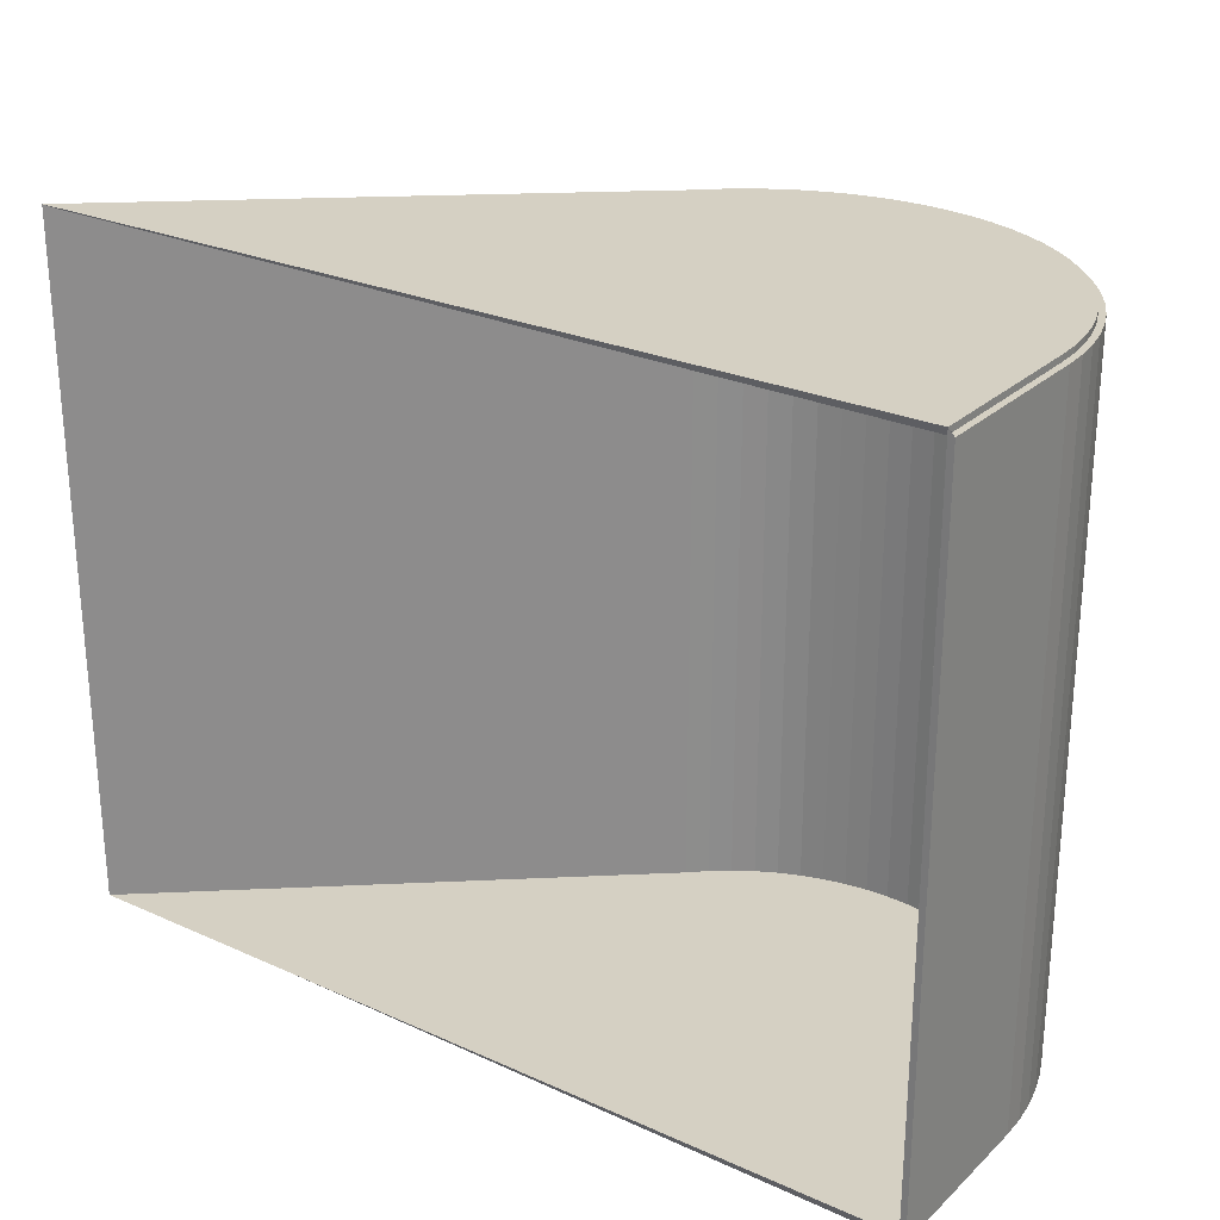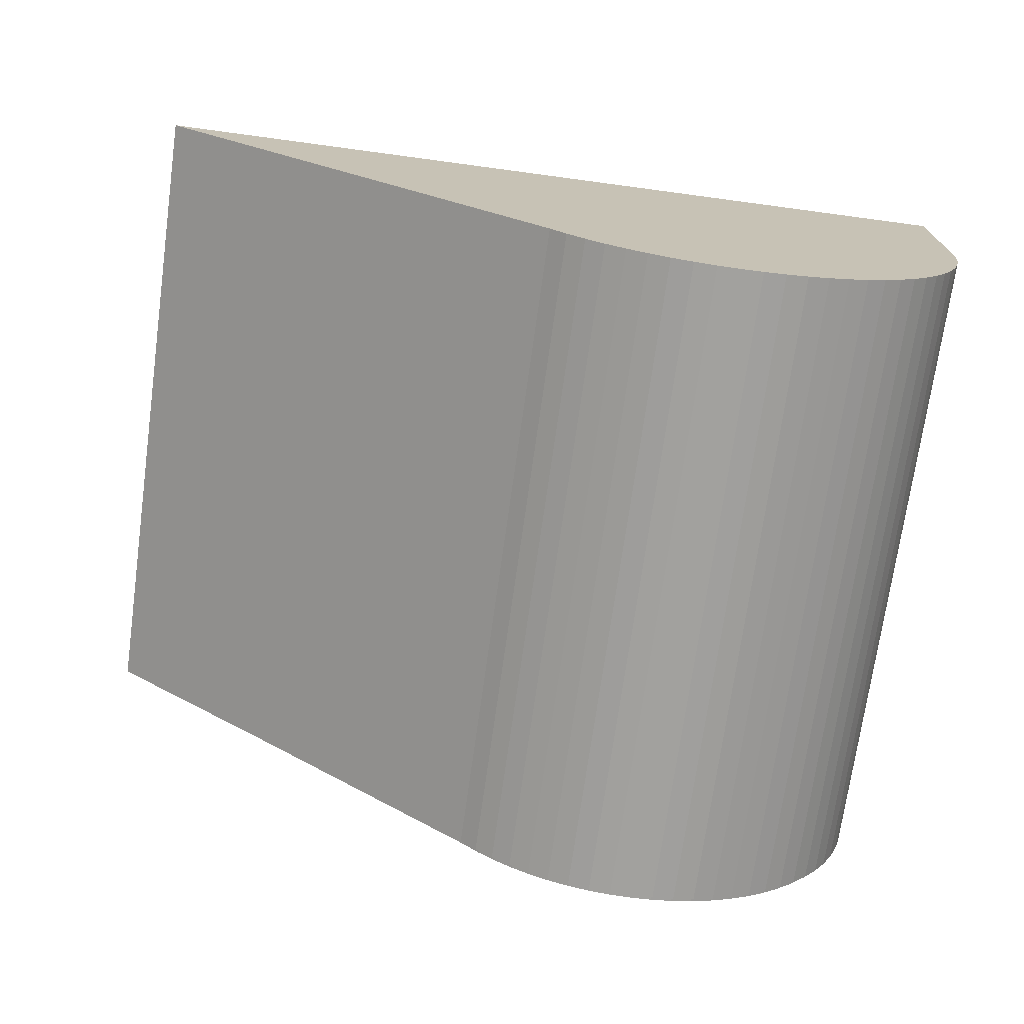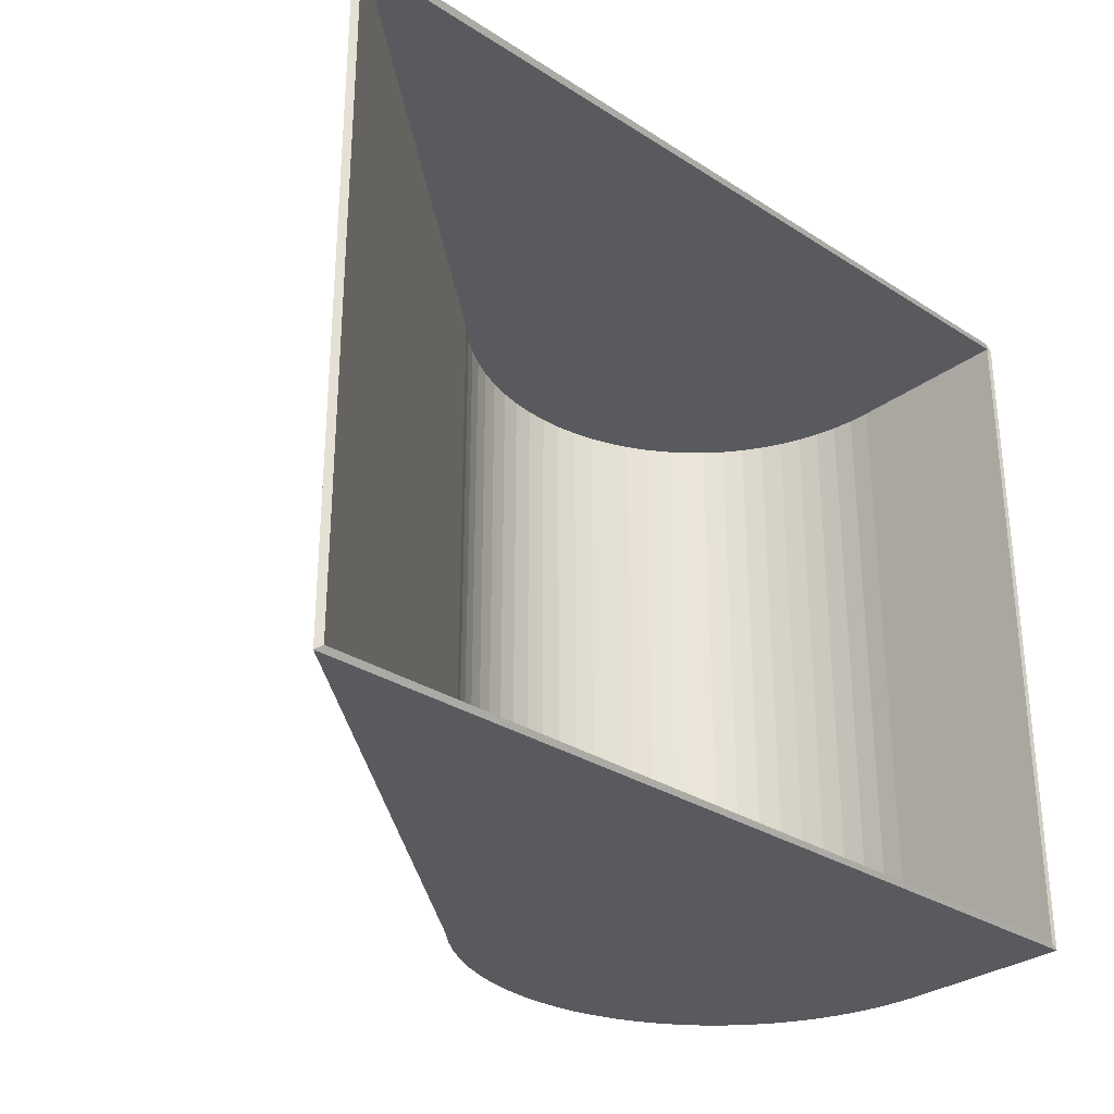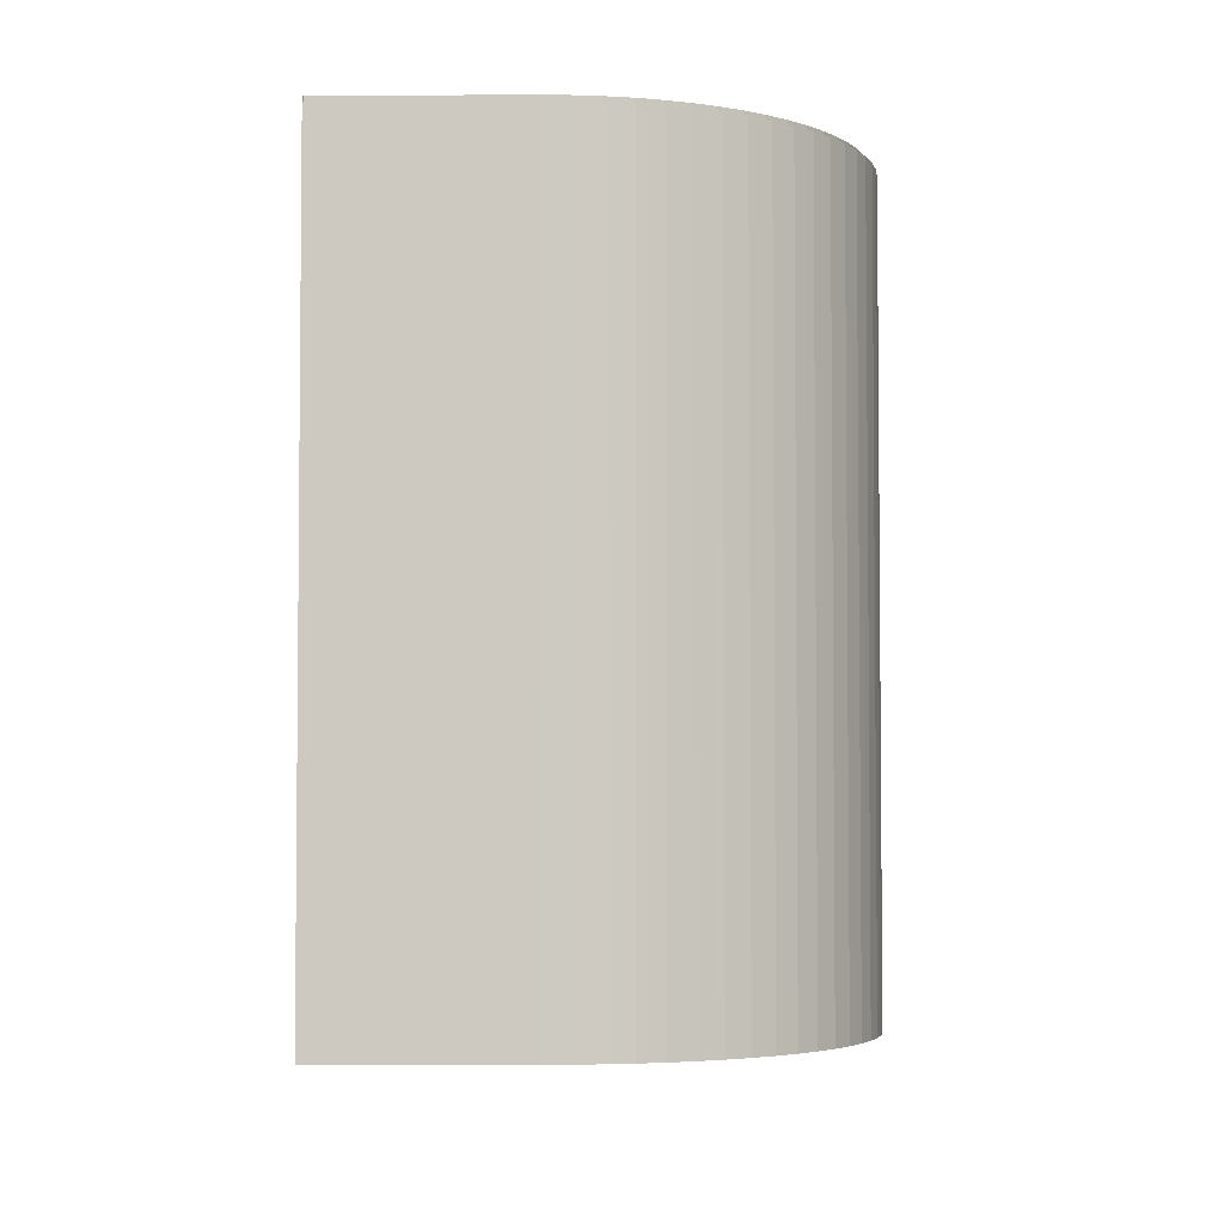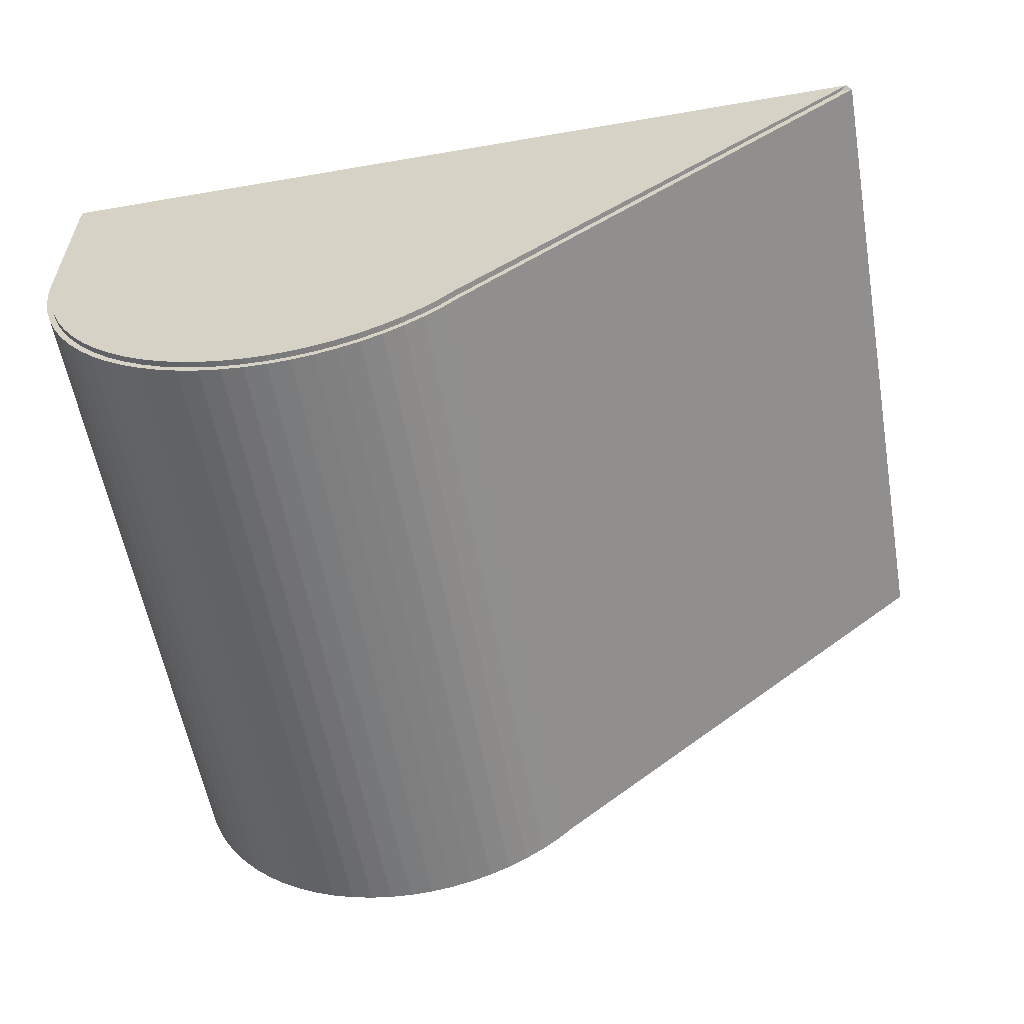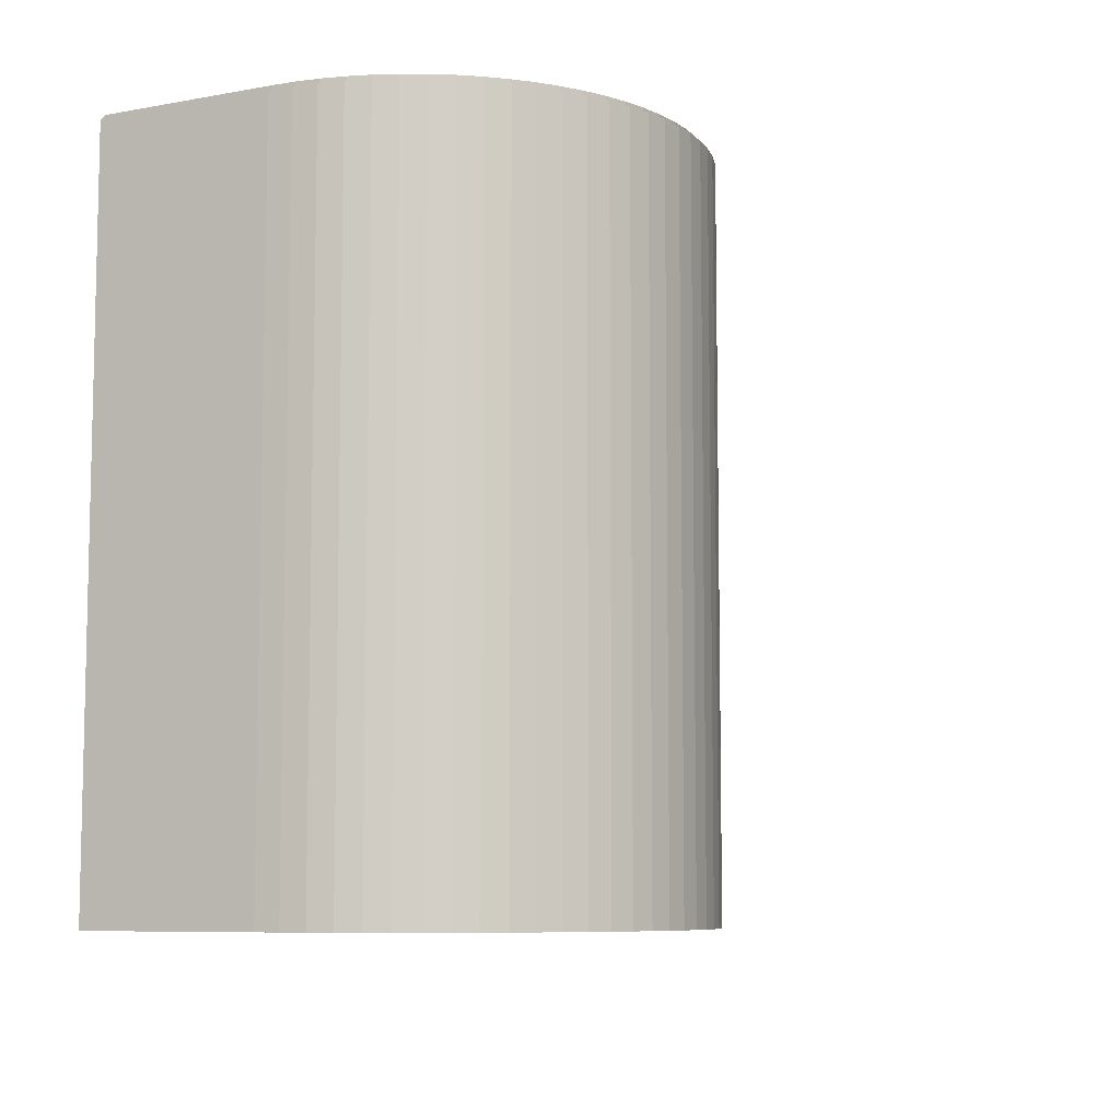
<metadata>
{"format":"obj","ext":"obj","renderer":"f3d","projection":"perspective","resolution":1024,"background":"white","views":[{"elev":26.0,"azim":35.3,"up":"+Y"},{"elev":-72.0,"azim":-7.9,"up":"+Z"},{"elev":-30.3,"azim":-43.0,"up":"+Y"},{"elev":-3.6,"azim":90.7,"up":"+Y"},{"elev":-57.7,"azim":-169.9,"up":"+Z"},{"elev":-7.8,"azim":117.0,"up":"+Y"}]}
</metadata>
<code>
o Bucket_Mesh.002
v 0.03 -0.04 0.02
v 0.03 0.04 0.02
v 0.03 -0.04 0
v 0.03 0.04 0
v 0.02989 -0.04 -0.002615
v 0.02989 0.04 -0.002615
v 0.02954 -0.04 -0.005209
v 0.02954 0.04 -0.005209
v 0.02898 -0.04 -0.007765
v 0.02898 0.04 -0.007765
v 0.02819 -0.04 -0.01026
v 0.02819 0.04 -0.01026
v 0.02719 -0.04 -0.01268
v 0.02719 0.04 -0.01268
v 0.02598 -0.04 -0.015
v 0.02598 0.04 -0.015
v 0.02457 -0.04 -0.01721
v 0.02457 0.04 -0.01721
v 0.02298 -0.04 -0.01928
v 0.02298 0.04 -0.01928
v 0.02121 -0.04 -0.02121
v 0.02121 0.04 -0.02121
v 0.01928 -0.04 -0.02298
v 0.01928 0.04 -0.02298
v 0.01721 -0.04 -0.02457
v 0.01721 0.04 -0.02457
v 0.015 -0.04 -0.02598
v 0.015 0.04 -0.02598
v 0.01268 -0.04 -0.02719
v 0.01268 0.04 -0.02719
v 0.01026 -0.04 -0.02819
v 0.01026 0.04 -0.02819
v 0.007765 -0.04 -0.02898
v 0.007765 0.04 -0.02898
v 0.005209 -0.04 -0.02954
v 0.005209 0.04 -0.02954
v 0.002615 -0.04 -0.02989
v 0.002615 0.04 -0.02989
v 0 -0.04 -0.03
v 0 0.04 -0.03
v -0.002615 -0.04 -0.02989
v -0.002615 0.04 -0.02989
v -0.005209 -0.04 -0.02954
v -0.005209 0.04 -0.02954
v -0.007765 -0.04 -0.02898
v -0.007765 0.04 -0.02898
v -0.01026 -0.04 -0.02819
v -0.01026 0.04 -0.02819
v -0.01268 -0.04 -0.02719
v -0.01268 0.04 -0.02719
v -0.015 -0.04 -0.02598
v -0.015 0.04 -0.02598
v -0.01721 -0.04 -0.02457
v -0.01721 0.04 -0.02457
v -0.01928 -0.04 -0.02298
v -0.01928 0.04 -0.02298
v -0.02121 -0.04 -0.02121
v -0.02121 0.04 -0.02121
v -0.07121 -0.04 0.02
v -0.07121 0.04 0.02
v 0.03071 -0.04071 0.02
v 0.03071 0.03929 0.02
v 0.03071 -0.0407 -1.6e-05
v 0.03071 0.0393 -1.6e-05
v 0.0306 -0.0407 -0.002677
v 0.0306 0.0393 -0.002677
v 0.03025 -0.0407 -0.005334
v 0.03025 0.0393 -0.005334
v 0.02967 -0.0407 -0.00795
v 0.02967 0.0393 -0.00795
v 0.02886 -0.0407 -0.01051
v 0.02886 0.0393 -0.01051
v 0.02784 -0.0407 -0.01298
v 0.02784 0.0393 -0.01298
v 0.0266 -0.0407 -0.01536
v 0.0266 0.0393 -0.01536
v 0.02516 -0.0407 -0.01762
v 0.02516 0.0393 -0.01762
v 0.02353 -0.0407 -0.01974
v 0.02353 0.0393 -0.01974
v 0.02172 -0.0407 -0.02172
v 0.02172 0.0393 -0.02172
v 0.01974 -0.0407 -0.02353
v 0.01974 0.0393 -0.02353
v 0.01762 -0.0407 -0.02516
v 0.01762 0.0393 -0.02516
v 0.01536 -0.0407 -0.0266
v 0.01536 0.0393 -0.0266
v 0.01298 -0.0407 -0.02784
v 0.01298 0.0393 -0.02784
v 0.01051 -0.0407 -0.02886
v 0.01051 0.0393 -0.02886
v 0.00795 -0.0407 -0.02967
v 0.00795 0.0393 -0.02967
v 0.005334 -0.0407 -0.03025
v 0.005334 0.0393 -0.03025
v 0.002677 -0.0407 -0.0306
v 0.002677 0.0393 -0.0306
v 0 -0.0407 -0.03072
v 0 0.0393 -0.03072
v -0.002677 -0.0407 -0.0306
v -0.002677 0.0393 -0.0306
v -0.005334 -0.0407 -0.03025
v -0.005334 0.0393 -0.03025
v -0.00795 -0.0407 -0.02967
v -0.00795 0.0393 -0.02967
v -0.01051 -0.0407 -0.02886
v -0.01051 0.0393 -0.02886
v -0.01298 -0.0407 -0.02784
v -0.01298 0.0393 -0.02784
v -0.01536 -0.0407 -0.0266
v -0.01536 0.0393 -0.0266
v -0.01762 -0.0407 -0.02516
v -0.01762 0.0393 -0.02516
v -0.01974 -0.0407 -0.02353
v -0.01974 0.0393 -0.02353
v -0.02168 -0.0407 -0.02175
v -0.02168 0.0393 -0.02175
v -0.0718 -0.0404 0.01929
v -0.0718 0.0396 0.01929
f 1 2 4 3
f 3 4 6 5
f 5 6 8 7
f 7 8 10 9
f 9 10 12 11
f 11 12 14 13
f 13 14 16 15
f 15 16 18 17
f 17 18 20 19
f 19 20 22 21
f 21 22 24 23
f 23 24 26 25
f 25 26 28 27
f 27 28 30 29
f 29 30 32 31
f 31 32 34 33
f 33 34 36 35
f 35 36 38 37
f 37 38 40 39
f 39 40 42 41
f 41 42 44 43
f 43 44 46 45
f 45 46 48 47
f 47 48 50 49
f 49 50 52 51
f 51 52 54 53
f 53 54 56 55
f 55 56 58 57
f 57 58 60 59
f 1 3 5 7 9 11 13 15 17 19 21 23 25 27 29 31 33 35 37 39 41 43 45 47 49 51 53 55 57 59
f 2 4 6 8 10 12 14 16 18 20 22 24 26 28 30 32 34 36 38 40 42 44 46 48 50 52 54 56 58 60
f 61 63 64 62
f 63 65 66 64
f 65 67 68 66
f 67 69 70 68
f 69 71 72 70
f 71 73 74 72
f 73 75 76 74
f 75 77 78 76
f 77 79 80 78
f 79 81 82 80
f 81 83 84 82
f 83 85 86 84
f 85 87 88 86
f 87 89 90 88
f 89 91 92 90
f 91 93 94 92
f 93 95 96 94
f 95 97 98 96
f 97 99 100 98
f 99 101 102 100
f 101 103 104 102
f 103 105 106 104
f 105 107 108 106
f 107 109 110 108
f 109 111 112 110
f 111 113 114 112
f 113 115 116 114
f 115 117 118 116
f 117 119 120 118
f 61 119 117 115 113 111 109 107 105 103 101 99 97 95 93 91 89 87 85 83 81 79 77 75 73 71 69 67 65 63
f 62 120 118 116 114 112 110 108 106 104 102 100 98 96 94 92 90 88 86 84 82 80 78 76 74 72 70 68 66 64
f 2 1 61 62
f 1 59 119 61
f 2 60 120 62
f 59 60 120 119

</code>
